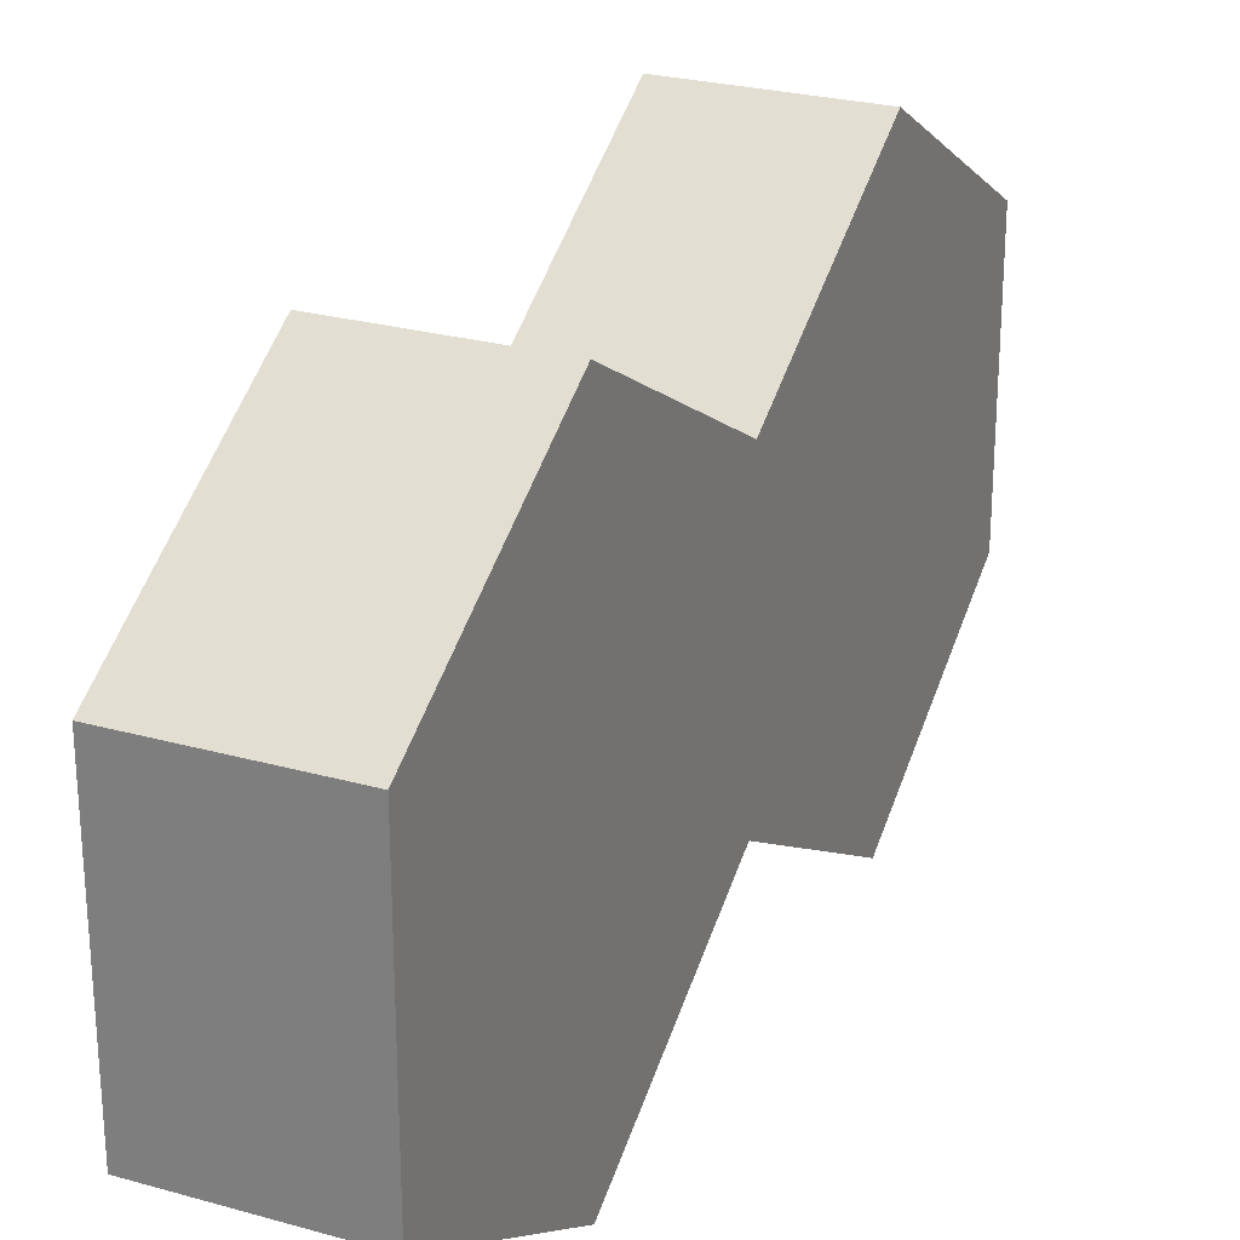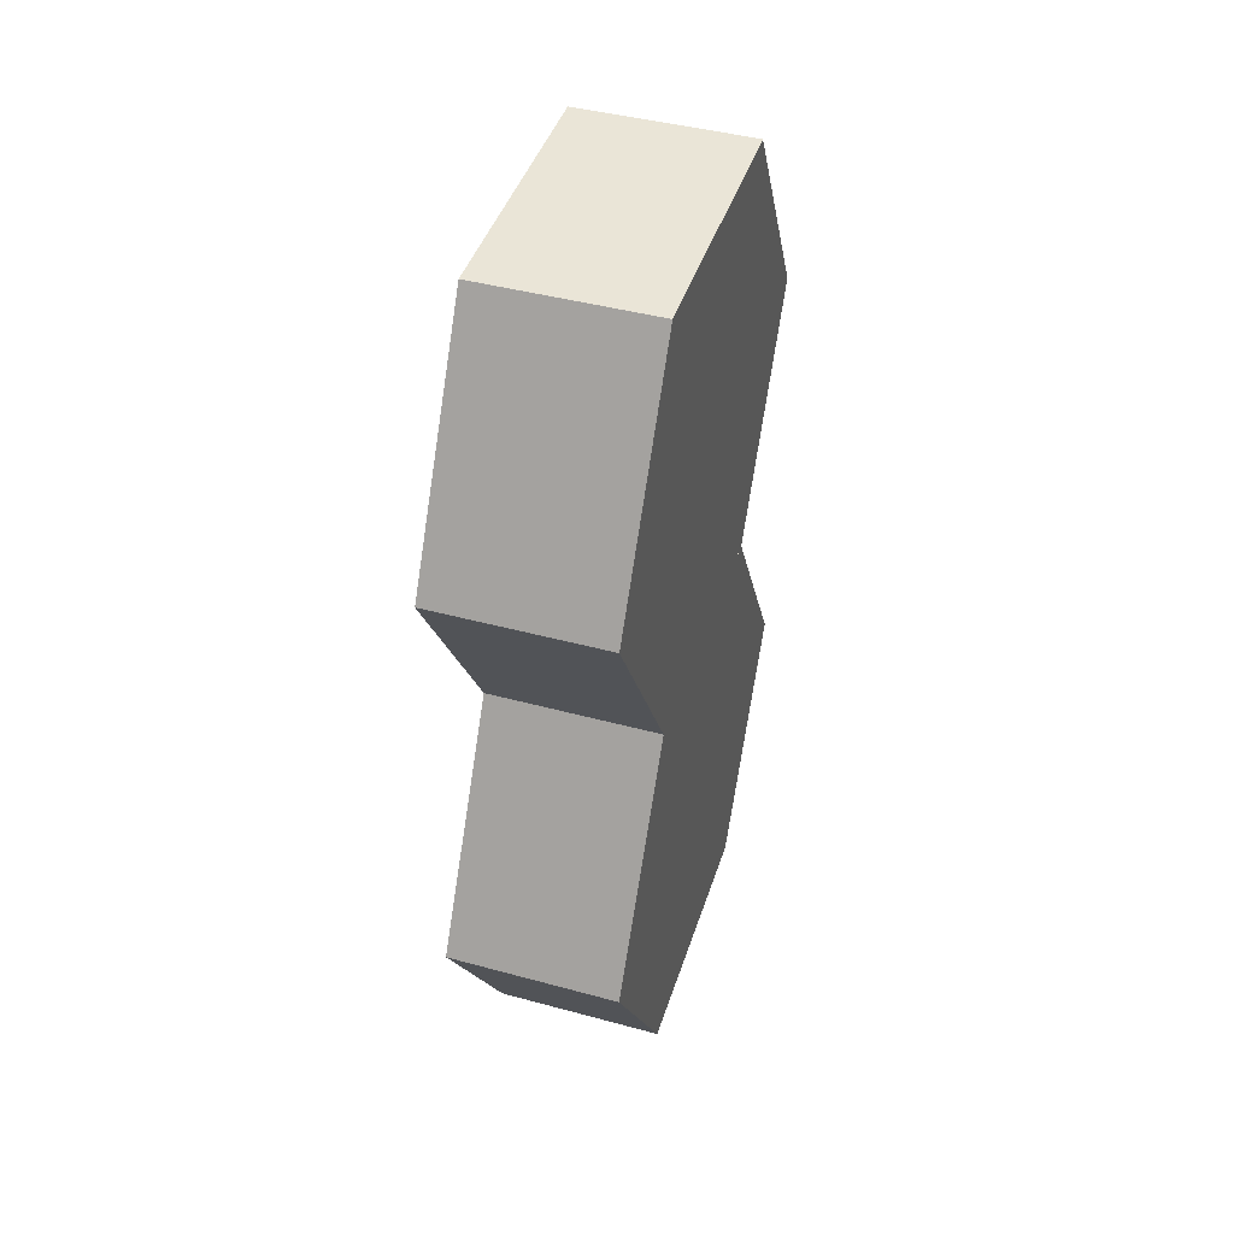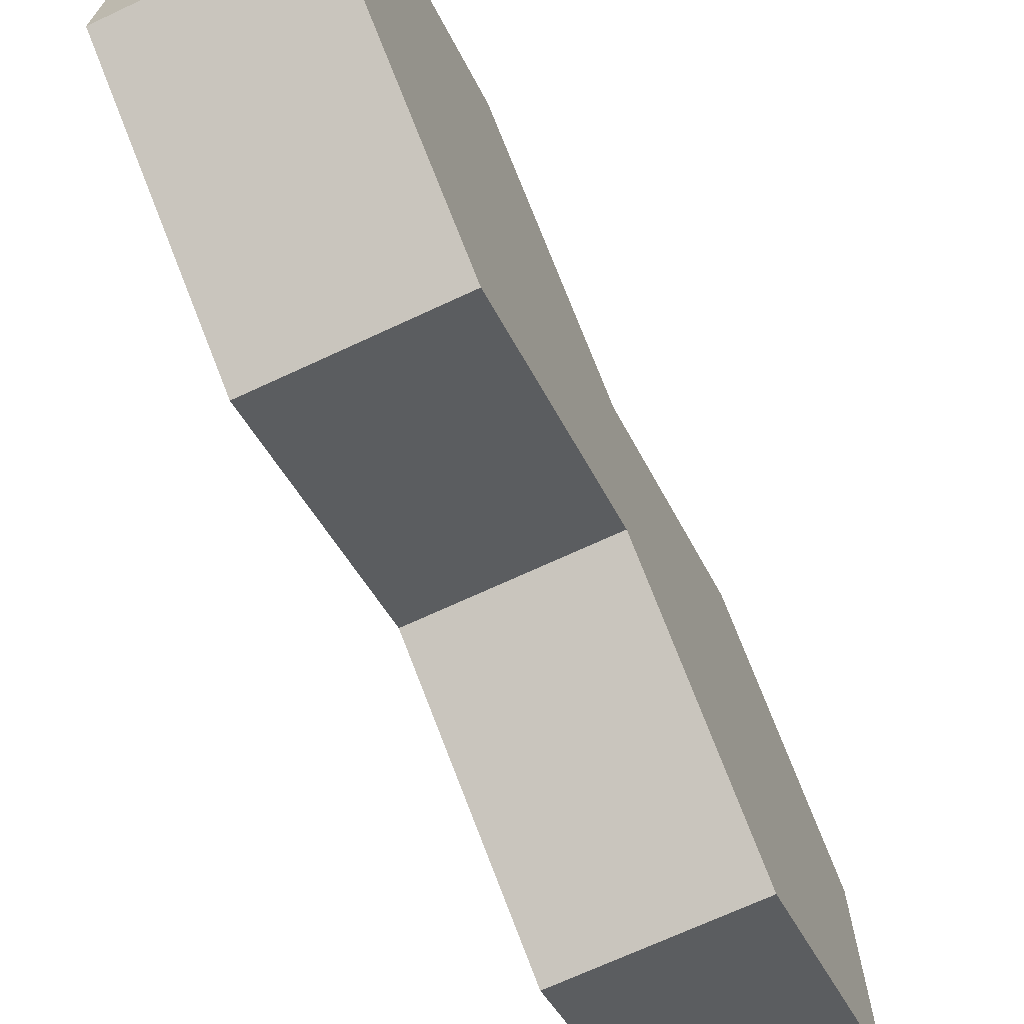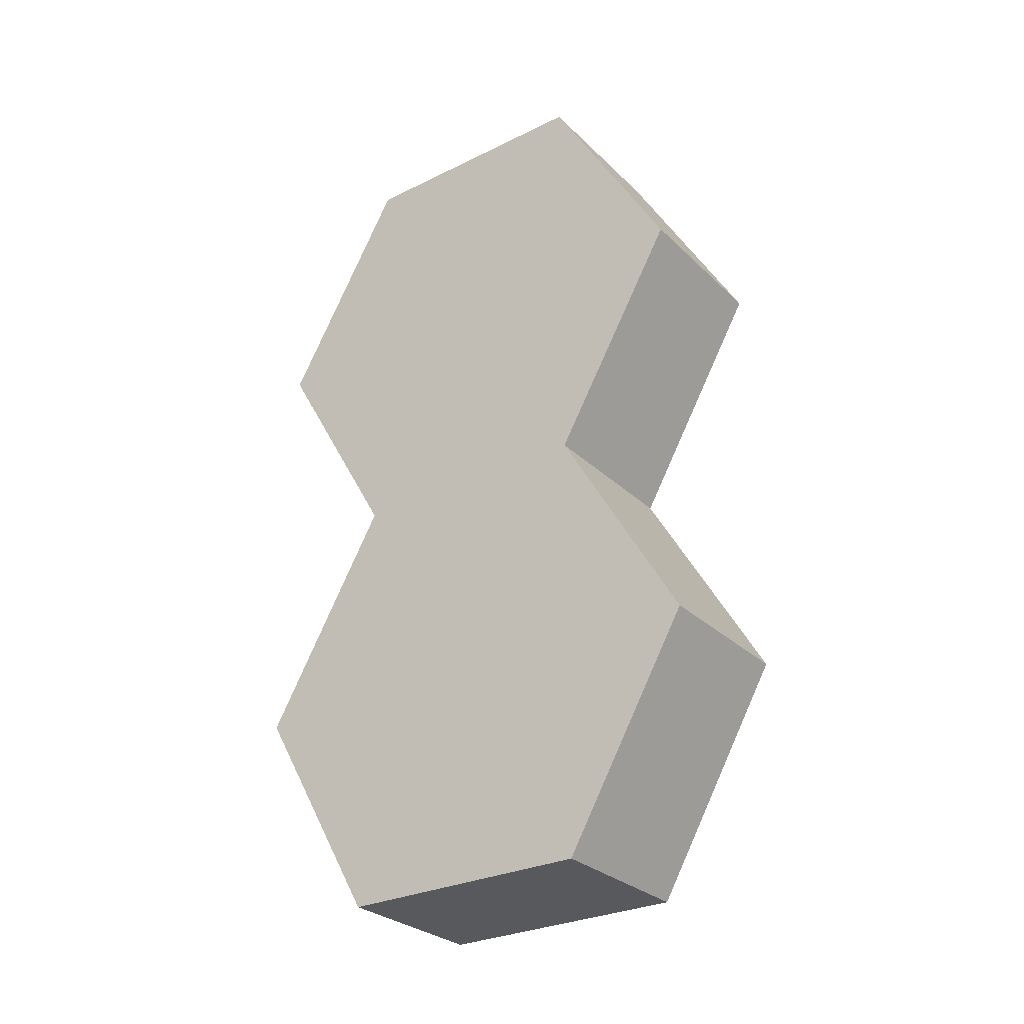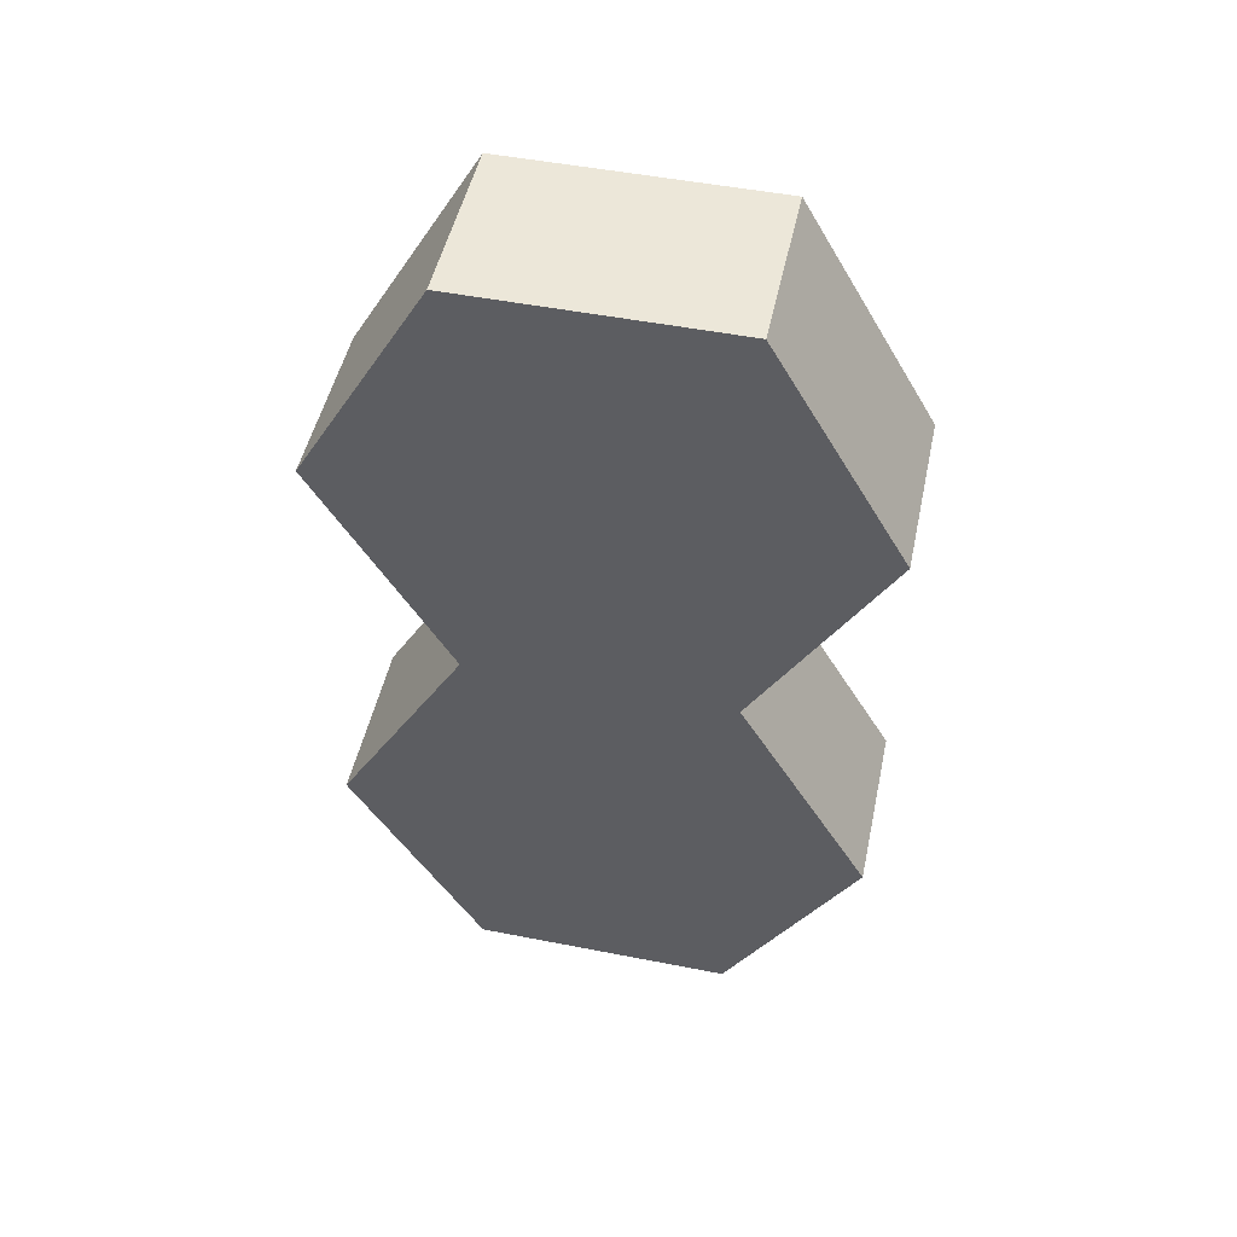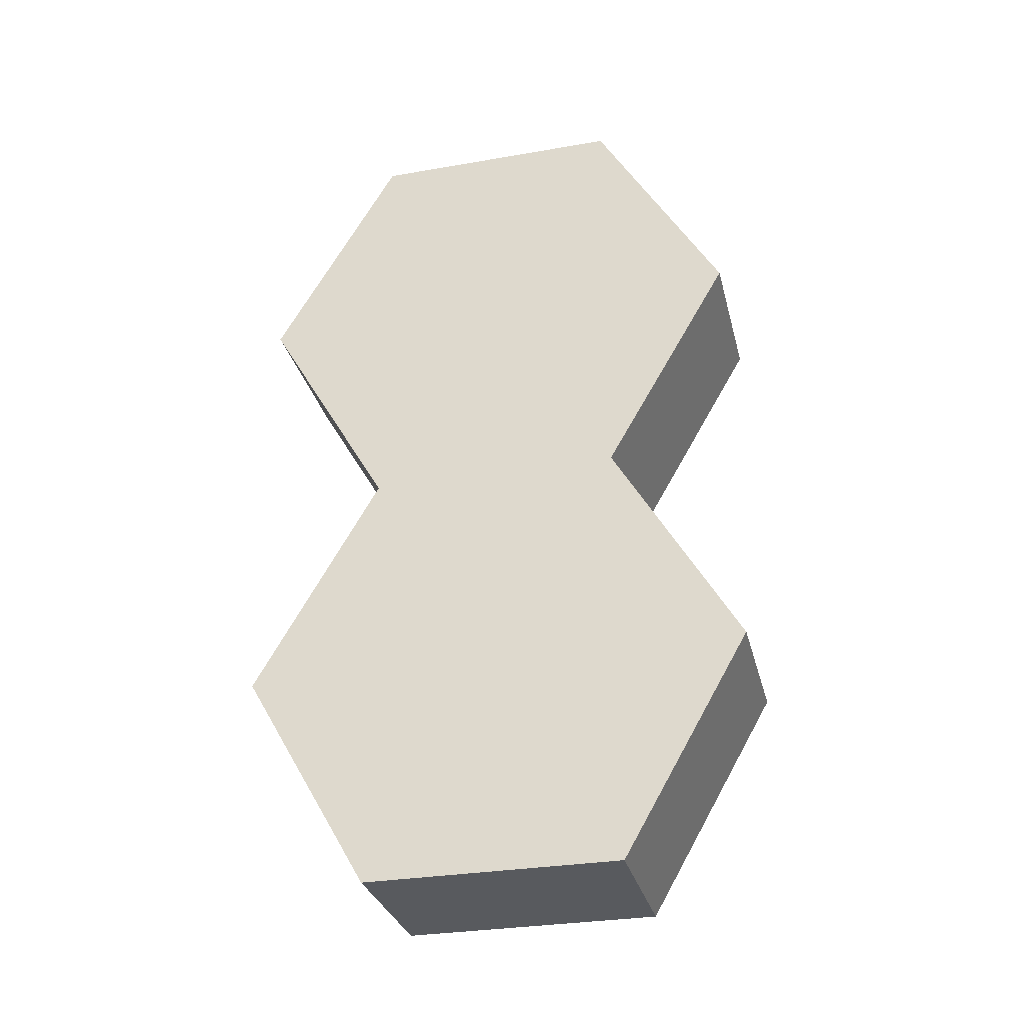
<metadata>
{"format":"obj","ext":"obj","renderer":"f3d","projection":"perspective","resolution":1024,"background":"white","views":[{"elev":25.9,"azim":24.0,"up":"+Y"},{"elev":44.0,"azim":17.6,"up":"+Z"},{"elev":-69.7,"azim":25.0,"up":"+Y"},{"elev":-29.1,"azim":126.1,"up":"+Z"},{"elev":49.8,"azim":-77.8,"up":"+Z"},{"elev":-31.0,"azim":-76.1,"up":"+Z"}]}
</metadata>
<code>
v 0.01938 0.008653 0.02998
v 0.03062 0.01731 0.01499
v 0.01938 0.01731 0.01499
v 0.03062 0.008653 0.02998
v 0.03062 0.008653 -0
v 0.01938 0.008653 -0
v 0.03062 -0.008653 0.02998
v 0.01938 -0.008653 0.02998
v 0.01938 -0.008653 -0
v 0.01938 -0.01731 0.01499
v 0.03062 -0.008653 -0
v 0.03062 -0.01731 0.01499
v 0.03062 0.008653 -0.02998
v 0.03062 0.01731 -0.01499
v 0.01938 0.008653 -0.02998
v 0.01938 -0.01731 -0.01499
v 0.03062 -0.008653 -0.02998
v 0.01938 0.01731 -0.01499
v 0.01938 -0.008653 -0.02998
v 0.03062 -0.01731 -0.01499
v 0.01938 0.008653 0.02998
v 0.01938 0.008653 0.02998
v 0.01938 0.008653 0.02998
v 0.01938 0.008653 0.02998
v 0.01938 0.008653 0.02998
v 0.03062 0.008653 0.02998
v 0.03062 0.008653 0.02998
v 0.03062 0.008653 0.02998
v 0.03062 0.008653 0.02998
v 0.03062 0.008653 0.02998
v 0.03062 0.008653 -0
v 0.03062 0.008653 -0
v 0.03062 0.008653 -0
v 0.03062 0.008653 -0
v 0.03062 0.008653 -0
v 0.01938 0.008653 -0
v 0.01938 0.008653 -0
v 0.01938 0.008653 -0
v 0.01938 0.008653 -0
v 0.01938 0.008653 -0
v 0.03062 -0.008653 0.02998
v 0.03062 -0.008653 0.02998
v 0.03062 -0.008653 0.02998
v 0.03062 -0.008653 0.02998
v 0.03062 -0.008653 0.02998
v 0.01938 -0.008653 0.02998
v 0.01938 -0.008653 0.02998
v 0.01938 -0.008653 0.02998
v 0.01938 -0.008653 0.02998
v 0.01938 -0.008653 0.02998
v 0.01938 -0.008653 -0
v 0.01938 -0.008653 -0
v 0.01938 -0.008653 -0
v 0.01938 -0.008653 -0
v 0.01938 -0.008653 -0
v 0.03062 -0.008653 -0
v 0.03062 -0.008653 -0
v 0.03062 -0.008653 -0
v 0.03062 -0.008653 -0
v 0.03062 -0.008653 -0
v 0.03062 0.008653 -0.02998
v 0.03062 0.008653 -0.02998
v 0.03062 0.008653 -0.02998
v 0.03062 0.008653 -0.02998
v 0.03062 0.008653 -0.02998
v 0.01938 0.008653 -0.02998
v 0.01938 0.008653 -0.02998
v 0.01938 0.008653 -0.02998
v 0.01938 0.008653 -0.02998
v 0.01938 0.008653 -0.02998
v 0.03062 -0.008653 -0.02998
v 0.03062 -0.008653 -0.02998
v 0.03062 -0.008653 -0.02998
v 0.03062 -0.008653 -0.02998
v 0.03062 -0.008653 -0.02998
v 0.01938 -0.008653 -0.02998
v 0.01938 -0.008653 -0.02998
v 0.01938 -0.008653 -0.02998
v 0.01938 -0.008653 -0.02998
v 0.01938 -0.008653 -0.02998
v 0.03062 0.01731 0.01499
v 0.03062 0.01731 0.01499
v 0.03062 0.01731 0.01499
v 0.01938 0.01731 0.01499
v 0.01938 0.01731 0.01499
v 0.01938 0.01731 0.01499
v 0.01938 -0.01731 0.01499
v 0.01938 -0.01731 0.01499
v 0.01938 -0.01731 0.01499
v 0.03062 -0.01731 0.01499
v 0.03062 -0.01731 0.01499
v 0.03062 -0.01731 0.01499
v 0.03062 0.01731 -0.01499
v 0.03062 0.01731 -0.01499
v 0.03062 0.01731 -0.01499
v 0.01938 -0.01731 -0.01499
v 0.01938 -0.01731 -0.01499
v 0.01938 -0.01731 -0.01499
v 0.01938 0.01731 -0.01499
v 0.01938 0.01731 -0.01499
v 0.01938 0.01731 -0.01499
v 0.03062 -0.01731 -0.01499
v 0.03062 -0.01731 -0.01499
v 0.03062 -0.01731 -0.01499
f 24 82 85
f 82 24 29
f 86 83 25
f 30 25 83
f 34 85 82
f 83 86 35
f 38 23 84
f 3 22 37
f 1 7 4
f 26 41 21
f 27 32 2
f 81 33 28
f 85 34 39
f 40 35 86
f 23 38 48
f 47 37 22
f 7 1 8
f 46 21 41
f 32 27 42
f 43 28 33
f 31 51 36
f 6 9 5
f 48 38 53
f 52 37 47
f 89 45 50
f 49 44 88
f 32 42 57
f 58 43 33
f 51 31 56
f 11 5 9
f 48 53 87
f 10 52 47
f 45 89 92
f 91 88 44
f 57 42 12
f 90 43 58
f 92 55 60
f 59 54 91
f 55 92 89
f 88 91 54
f 6 11 5
f 11 6 9
f 31 56 36
f 51 36 56
f 62 32 57
f 58 33 63
f 94 39 34
f 35 40 95
f 38 68 53
f 52 67 37
f 98 60 55
f 54 59 97
f 32 62 14
f 93 63 33
f 62 57 72
f 73 58 63
f 39 94 100
f 101 95 40
f 68 38 99
f 18 37 67
f 53 68 78
f 77 67 52
f 60 98 104
f 103 97 59
f 53 78 96
f 16 77 52
f 64 100 94
f 95 101 65
f 72 57 20
f 102 58 73
f 76 61 71
f 17 13 19
f 100 64 69
f 70 65 101
f 61 76 66
f 15 19 13
f 80 104 98
f 97 103 79
f 104 80 75
f 74 79 103

</code>
